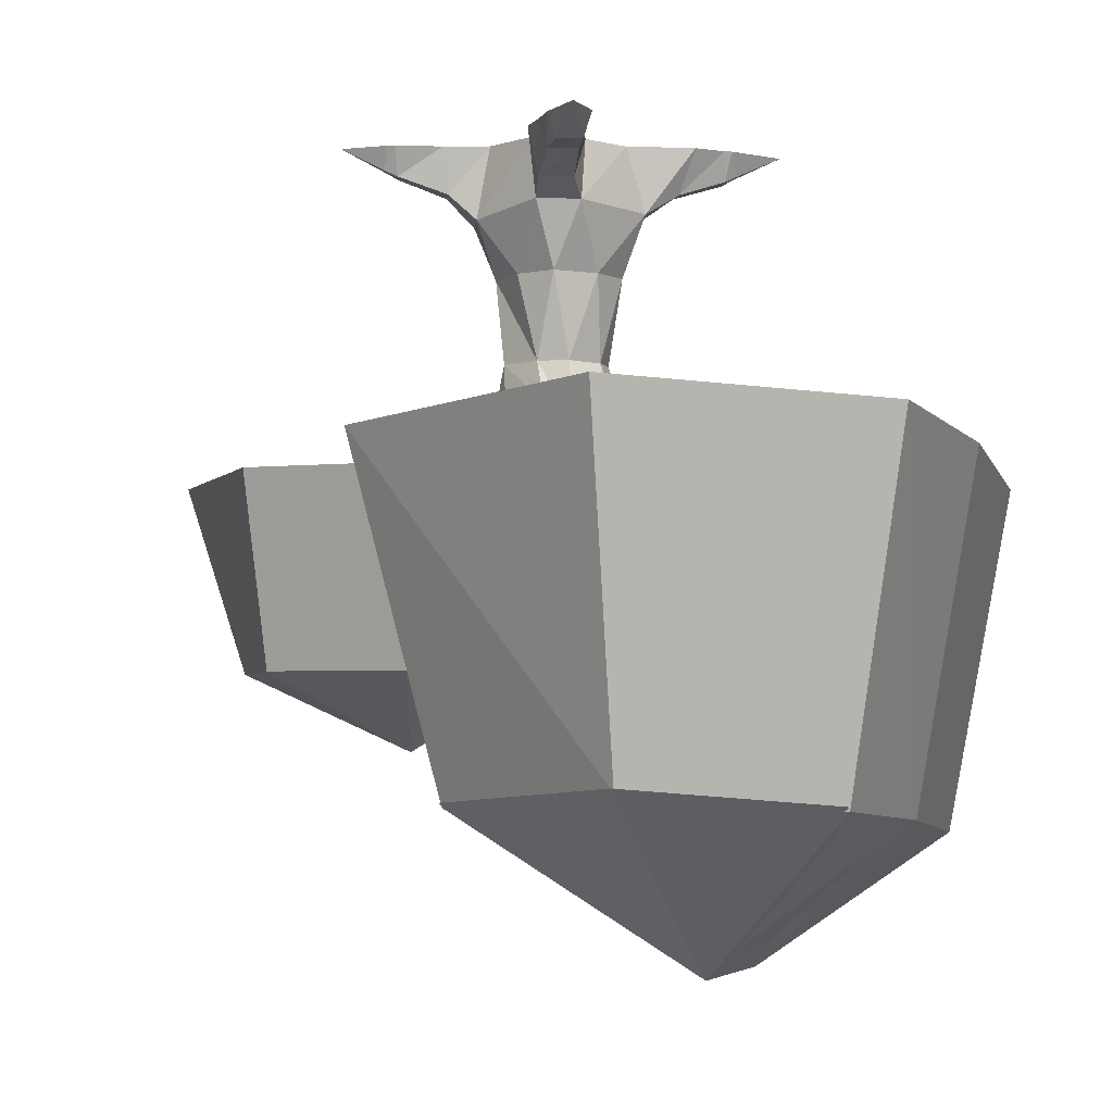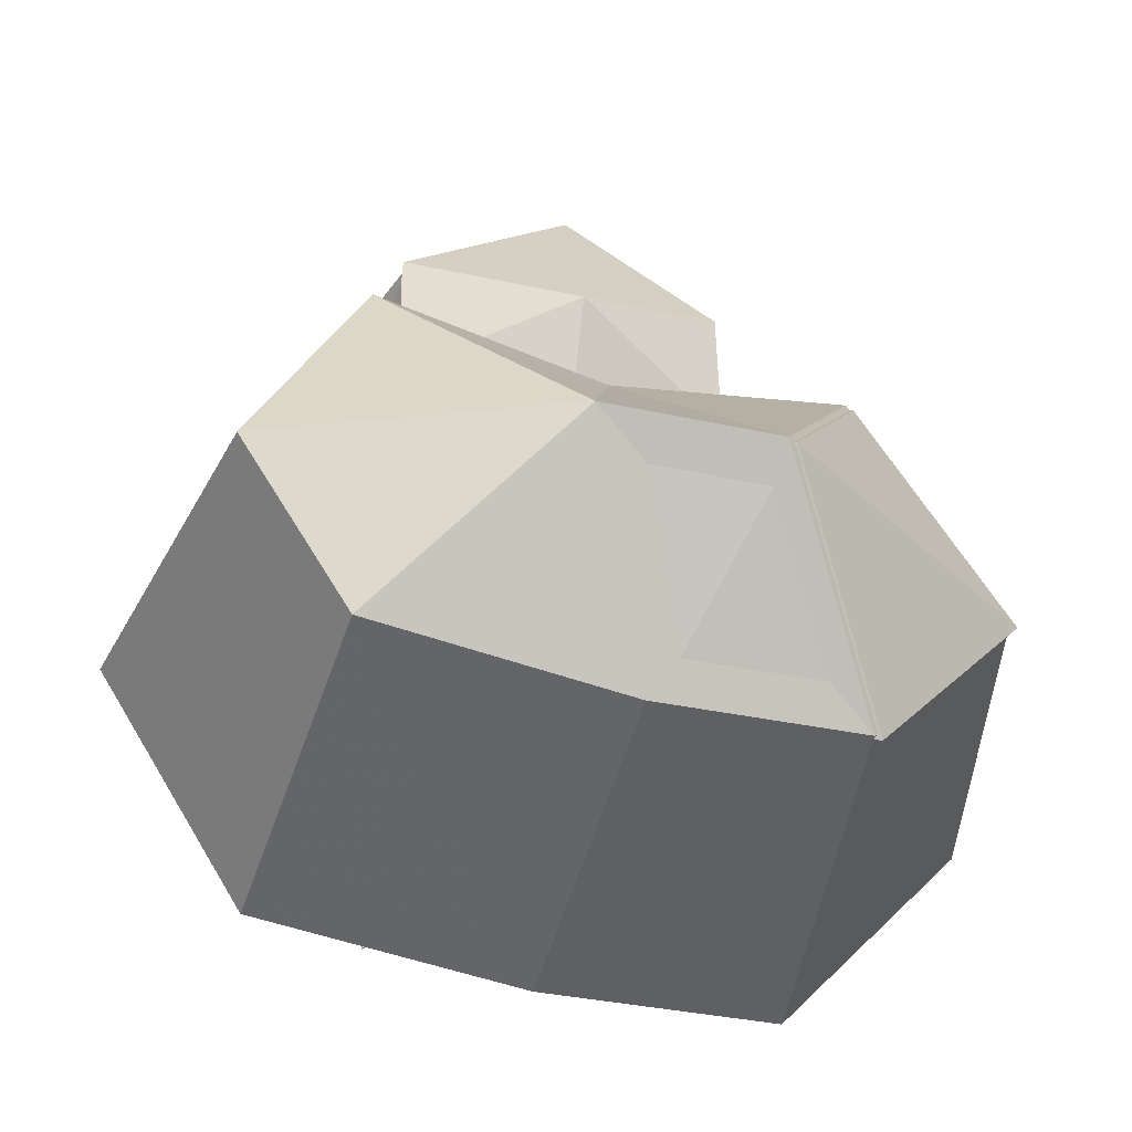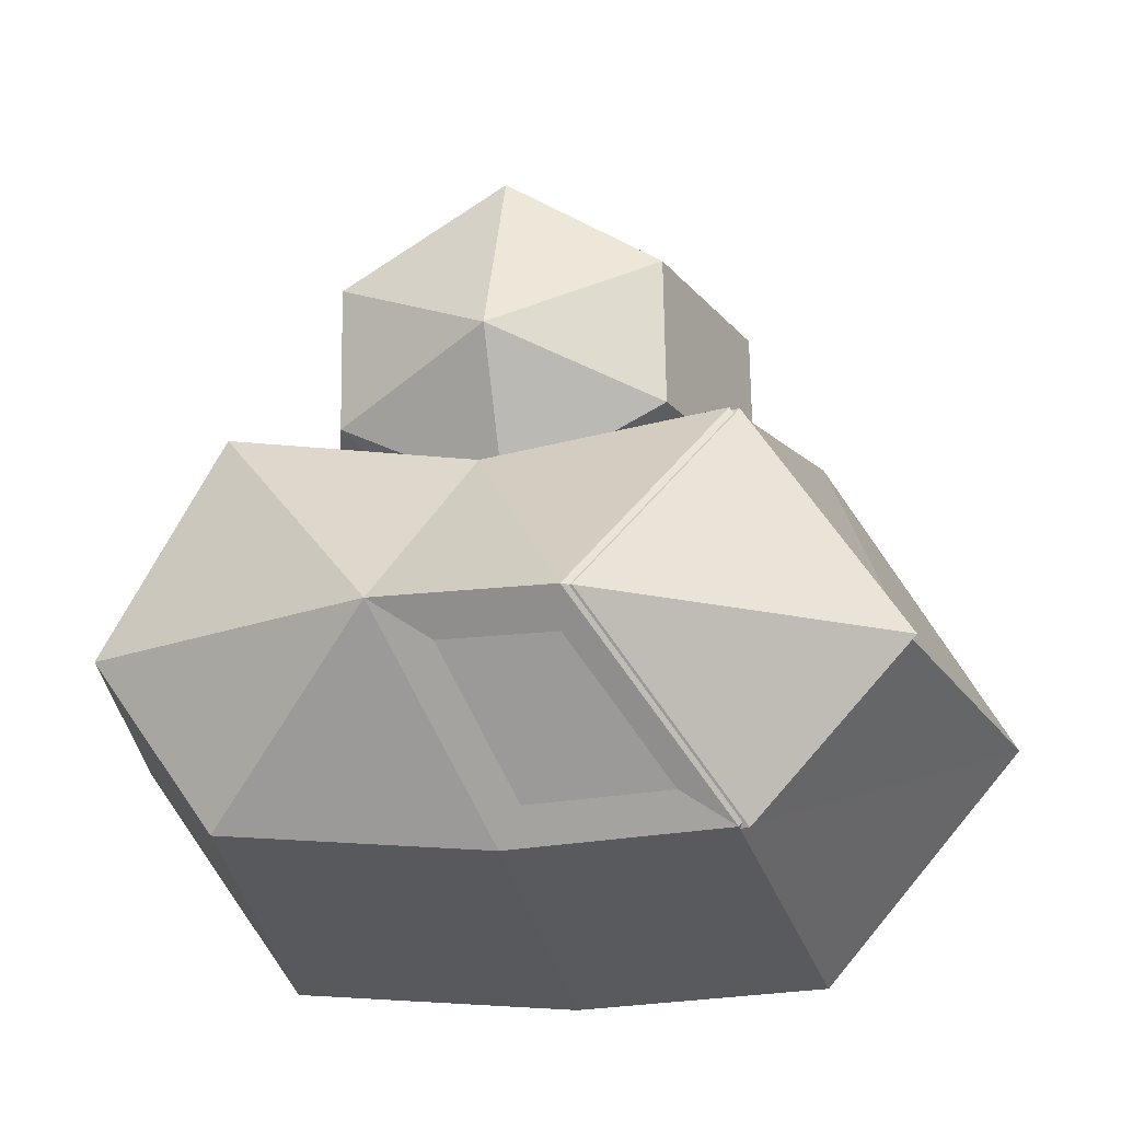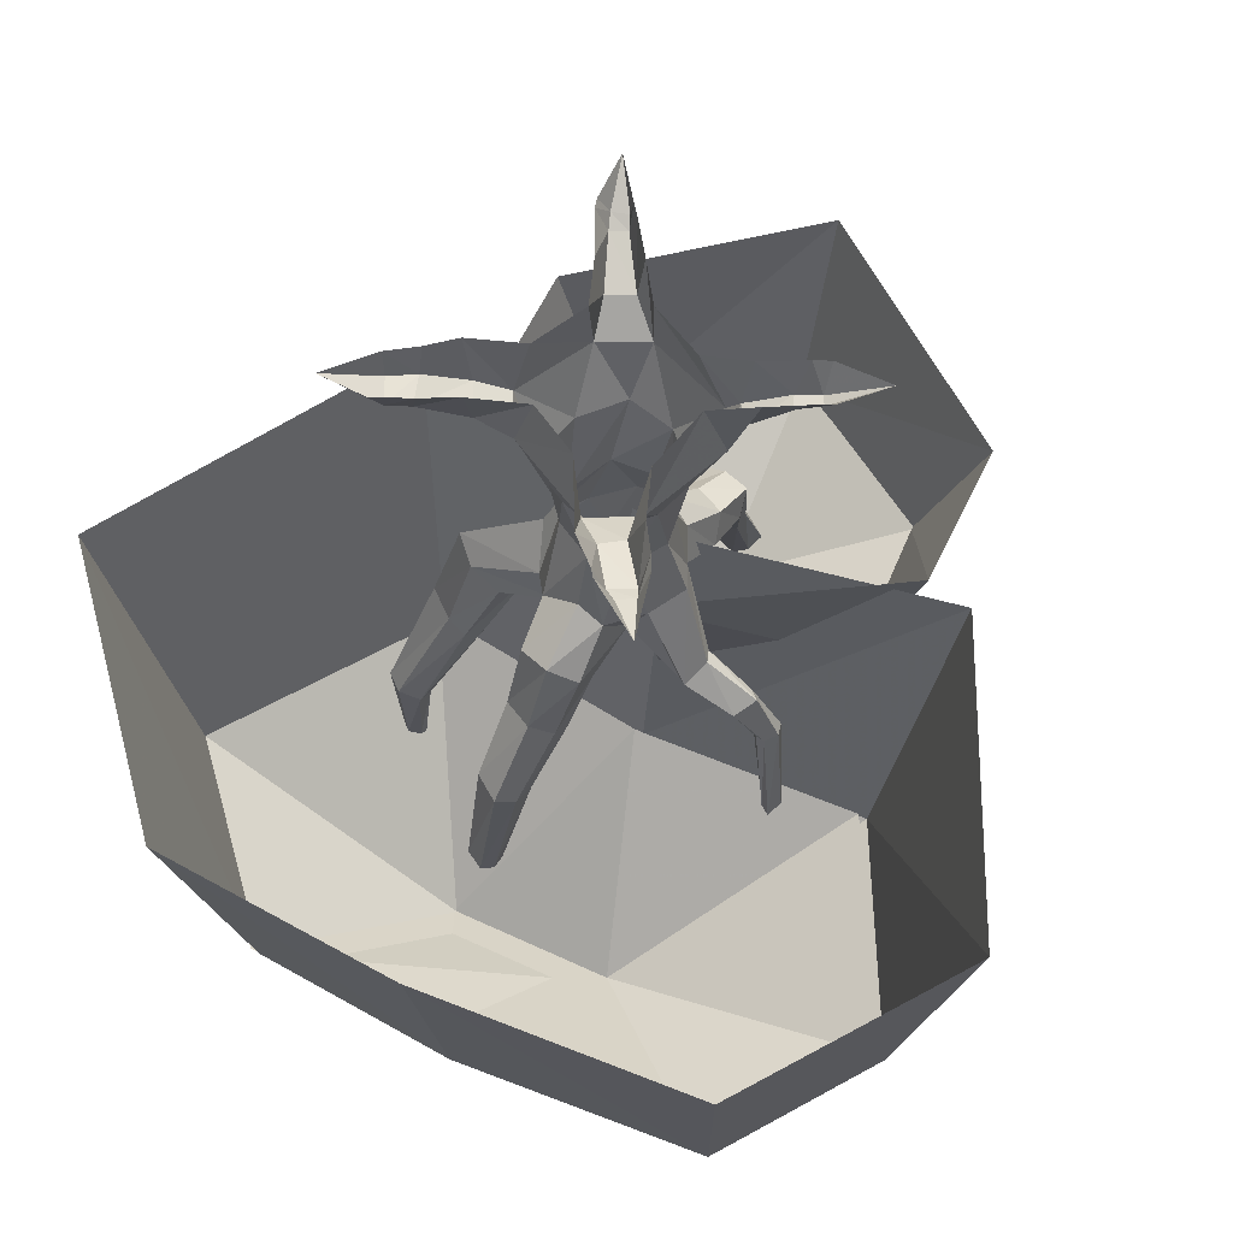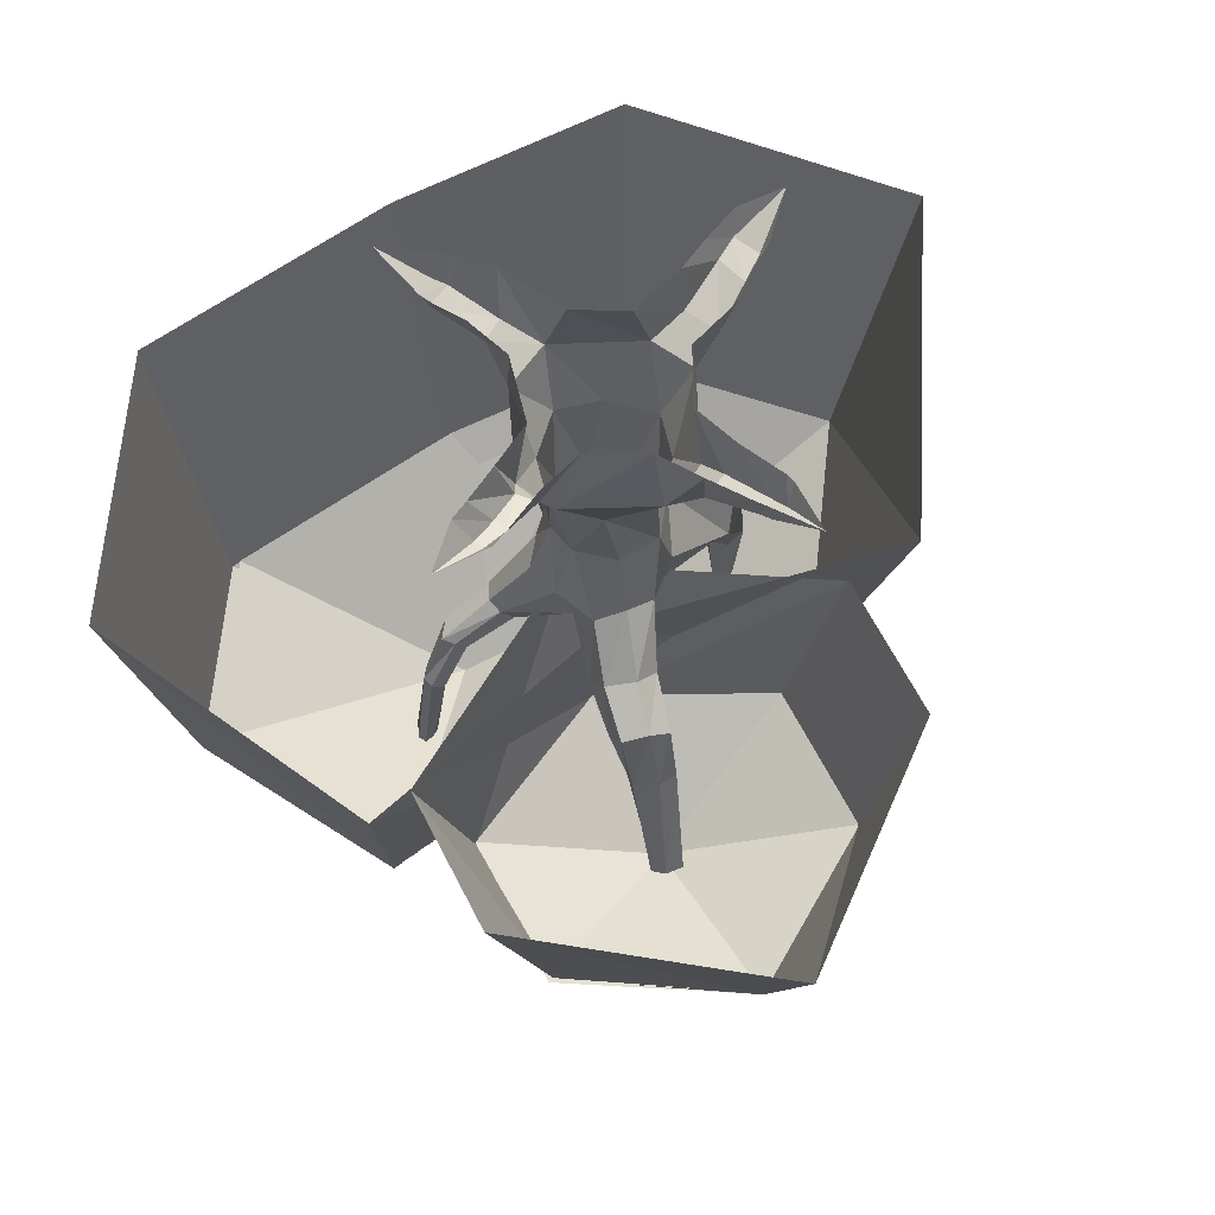
<metadata>
{"format":"obj","ext":"obj","renderer":"f3d","projection":"perspective","resolution":1024,"background":"white","views":[{"elev":-3.5,"azim":109.9,"up":"+Y"},{"elev":-40.9,"azim":-14.8,"up":"+Z"},{"elev":-21.0,"azim":11.8,"up":"+Z"},{"elev":62.9,"azim":-154.9,"up":"+Y"},{"elev":63.9,"azim":-27.9,"up":"+Y"}]}
</metadata>
<code>
v 0.08594 -0.4531 -0.1797
v 0.2109 -0.4531 -0.0625
v 0.1406 -0.7578 -0.09375
v 0.01562 -0.7578 -0.1641
v -0.0625 -0.4531 -0.2188
v -0.03906 -0.2344 -0.3125
v 0.2344 -0.2188 -0.1719
v 0.3047 -0.2188 -0.03125
v 0.1719 -0.4531 0.08594
v 0.1641 -0.7578 0.01562
v 0.1875 -1.023 -0.1484
v 0.1406 -1.008 -0.2188
v 0.01562 -0.9375 -0.2344
v -0.07031 -0.9922 -0.2422
v -0.09375 -0.7578 -0.1562
v -0.1797 -0.4531 -0.1016
v -0.1953 -0.2344 -0.2344
v -0.2031 -0.1562 -0.3594
v -0.1328 -0.1562 -0.4062
v -0.1016 0 -0.4766
v 0.007812 0 -0.2578
v 0.1719 0 -0.1641
v 0.3516 -0.1641 -0.1875
v 0.4062 -0.1641 -0.07812
v 0.4453 0 -0.05469
v 0.2656 0 0.007812
v 0.1797 -0.2578 0.2344
v 0.05469 -0.4531 0.2109
v 0.09375 -0.7578 0.1641
v 0.2266 -0.9062 -0.03125
v 0.5 -1.141 -0.07031
v 0.4297 -1.188 -0.1406
v 0.125 -1.133 -0.1562
v 0.1406 -1.211 -0.2812
v 0.1406 -1.094 -0.375
v 0.03125 -1.055 -0.4219
v -0.0625 -1.117 -0.3906
v -0.1094 -1.125 -0.1484
v -0.1719 -1.008 -0.1406
v -0.1797 -0.7578 -0.02344
v -0.2188 -0.4531 0.05469
v -0.3203 -0.2344 0.05469
v -0.2578 0 0.01562
v -0.2031 0 -0.2031
v -0.2578 0 -0.3594
v -0.3047 -0.1016 -0.5078
v -0.2266 -0.1016 -0.5469
v -0.1875 0 -0.5547
v -0.1562 -0.7578 0.07812
v -0.1016 -0.4531 0.1719
v -0.2578 -0.2344 0.1797
v -0.3047 -0.1641 0.1719
v -0.3516 -0.1641 0.1172
v -0.3984 0 0.09375
v -0.04688 -0.7578 0.1719
v 0.02344 -0.2578 0.3047
v 0.007812 0 0.2656
v -0.1719 0 0.1719
v -0.3203 0 0.2188
v -0.4375 -0.1172 0.2344
v -0.4531 -0.1172 0.1875
v -0.5156 0 0.1562
v 0.1953 -0.1641 0.3359
v 0.1094 -0.1641 0.375
v 0.09375 0 0.3984
v -0.25 -0.9766 -0.03125
v -0.2109 -1.016 0.0625
v -0.3203 -1.281 -0.1875
v -0.3594 -1.234 -0.1094
v -0.3438 -1.25 -0.0625
v -0.1719 -1.125 0.1016
v -0.1484 -1.031 0.1953
v 0.03906 -0.9922 0.2344
v -0.05469 -0.9766 0.2344
v -0.1016 -1.148 0.3906
v -0.02344 -1.188 0.375
v 0.08594 -1.125 0.1328
v 0.1562 -0.9922 0.1328
v 0.4297 -1.281 0.01562
v 0.4766 -1.422 -0.03906
v 0.5703 -1.445 -0.1406
v 0.4844 -1.461 -0.2109
v 0.3281 -1.25 -0.1562
v 0.2812 -1.305 -0.03906
v 0.02344 -1.195 -0.03906
v 0.02344 -1.258 -0.25
v 0.05469 -1.422 -0.3359
v 0.1484 -1.391 -0.3672
v 0.1562 -1.32 -0.4531
v 0.05469 -1.289 -0.5156
v -0.01562 -1.352 -0.4766
v -0.0625 -1.234 -0.3047
v -0.05469 -1.195 -0.04688
v -0.2656 -1.336 -0.1094
v -0.2891 -1.312 -0.1562
v -0.4453 -1.391 -0.1484
v -0.4844 -1.375 -0.1797
v -0.5312 -1.352 -0.1094
v -0.5 -1.359 -0.07812
v -0.3047 -1.297 -0.04688
v -0.0625 -1.195 0.03125
v -0.1016 -1.328 0.2656
v -0.2109 -1.25 0.2812
v -0.1953 -1.164 0.3516
v 0.01562 -1.195 0.04688
v -0.007812 -1.281 0.3203
v 0.3828 -1.32 0
v 0.4297 -1.453 -0.04688
v 0.5859 -1.914 -0.2266
v 0.6484 -1.883 -0.2344
v 0.6719 -1.844 -0.3047
v 0.6172 -1.844 -0.3516
v 0.4219 -1.5 -0.2266
v 0.3828 -1.539 -0.1484
v 0.5391 -1.906 -0.2812
v 0.5703 -2.227 -0.2891
v 0.6016 -2.234 -0.25
v 0.6328 -2.211 -0.2578
v 0.6484 -2.195 -0.2969
v 0.6172 -2.195 -0.3281
v 0.5469 -1.875 -0.3359
v 0.5781 -2.211 -0.3125
v -0.2188 -1.25 0.5078
v -0.1328 -1.242 0.5312
v -0.0625 -1.281 0.5391
v -0.03906 -1.359 0.4688
v -0.125 -1.367 0.4062
v -0.2266 -1.32 0.4375
v -0.1953 -1.531 0.5078
v -0.2031 -1.508 0.5547
v -0.1328 -1.477 0.6016
v -0.0625 -1.508 0.5859
v -0.04688 -1.531 0.5312
v -0.1094 -1.539 0.4688
v -0.1406 -1.93 0.625
v -0.1875 -1.914 0.6484
v -0.2109 -1.898 0.7031
v -0.1719 -1.898 0.7344
v -0.1094 -1.914 0.7344
v -0.1016 -1.93 0.6797
v -0.4688 -1.383 -0.0625
v -0.4219 -1.414 -0.1094
v -0.5234 -1.562 -0.1016
v -0.5469 -1.555 -0.1328
v -0.5781 -1.547 -0.1406
v -0.6094 -1.547 -0.1016
v -0.6016 -1.547 -0.0625
v -0.5625 -1.555 -0.04688
v -0.6016 -2.016 -0.1016
v -0.5781 -2.016 -0.1172
v -0.5938 -2.016 -0.1484
v -0.625 -2.016 -0.1719
v -0.6484 -2.008 -0.1172
v -0.6328 -2.016 -0.09375
v -0.03125 -1.398 -0.3984
v 0.02344 -1.594 -0.5703
v 0.09375 -1.586 -0.5078
v 0.1641 -1.562 -0.5391
v 0.1797 -1.539 -0.625
v 0.09375 -1.539 -0.6875
v 0.03906 -1.57 -0.6484
v 0.125 -2.133 -0.6719
v 0.1172 -2.133 -0.625
v 0.1641 -2.133 -0.5781
v 0.2109 -2.133 -0.6016
v 0.2266 -2.133 -0.6562
v 0.1641 -2.133 -0.6953
v 0.1719 0 0.1875
v 0.2266 0 0.3438
v 0.2578 -0.1016 0.5
v 0.2031 -0.1016 0.5234
v 0.1797 0 0.5234
v -0.3203 -0.07812 -0.5469
v -0.2656 -0.07812 -0.5781
v -0.2031 0 -0.5781
v 0.5 -0.1016 -0.2578
v 0.5312 -0.1016 -0.1562
v 0.5312 0 -0.125
v 0.5703 -0.08594 -0.2969
v 0.6094 -0.08594 -0.2109
v 0.625 0 -0.1875
v 0.2734 -0.07812 0.5469
v 0.2188 -0.07812 0.5625
v 0.2031 0 0.5547
v -0.5156 -0.1016 0.2578
v -0.5312 -0.1016 0.2266
v -0.5781 0 0.1875
v 0.3594 0 -0.2266
v 0.4688 0 -0.2812
v 0.5938 0 -0.3359
v 0.7578 0 -0.3281
v 0.2969 0 0.4922
v 0.3047 0 0.5234
v 0.3047 0 0.6953
v -0.4609 0 0.2891
v -0.5156 0 0.3125
v -0.7031 0 0.3125
v -0.3828 0 -0.7031
v -0.3125 0 -0.4453
v -0.3359 0 -0.4922
v -0.1094 -1.805 0.1016
v 0.4453 -1.805 0.3828
v -0.1172 -2.086 0.6016
v -0.6797 -1.805 0.3828
v -0.6875 -1.805 0.9062
v -0.1094 -1.805 1.258
v 0.4375 -1.805 0.9062
v -0.1094 -1.828 1.258
v -0.1016 -1.141 1.492
v -0.8828 -1.141 0.8984
v -0.6641 -1.828 0.9062
v -0.875 -1.141 0.3906
v -0.6797 -1.828 0.3828
v -0.1094 -1.141 -0.07031
v -0.1094 -1.828 0.1016
v -0.1172 -2.109 0.6016
v -0.6875 -1.828 0.9062
v 0.4375 -1.828 0.9062
v 0.6328 -1.141 0.9062
v 0.4453 -1.828 0.3828
v 0.6406 -1.141 0.3984
v 0.75 -2.266 -1.219
v 1.266 -2.203 -0.625
v 0.3281 -2.836 -0.625
v 0.03125 -2.312 -1.266
v -0.2578 -2.836 -0.625
v -0.8516 -2.383 -1.188
v -1.234 -2.445 -0.625
v -0.8516 -2.383 0.1172
v -0.05469 -2.266 0.03125
v 0.75 -2.266 0.1406
v 0.7188 -2.281 0.1406
v 0.875 -1.039 0.4219
v -0.09375 -1.125 0.1875
v -0.08594 -2.281 0.03125
v 0.2969 -2.852 -0.625
v 1.234 -2.219 -0.625
v 1.5 -0.9844 -0.6406
v 0.7188 -2.281 -1.219
v 0.8281 -1.023 -1.438
v 0 -2.328 -1.266
v -0.01562 -1.078 -1.484
v -0.8828 -2.398 -1.188
v -0.9688 -1.156 -1.406
v -1.266 -2.461 -0.625
v -1.5 -1.258 -0.625
v -0.8828 -2.398 0.1172
v -1.023 -1.219 0.3984
v -0.2891 -2.852 -0.625
f 1 2 3
f 1 3 4
f 1 7 2
f 2 7 8
f 3 12 4
f 4 12 13
f 4 13 14
f 5 15 16
f 5 16 17
f 5 17 6
f 6 17 18
f 6 18 19
f 7 23 8
f 8 23 24
f 9 27 28
f 9 28 10
f 10 28 29
f 10 29 30
f 10 30 11
f 11 30 31
f 11 31 32
f 11 32 33
f 12 35 13
f 13 35 36
f 13 36 14
f 14 36 37
f 14 37 38
f 15 39 40
f 15 40 16
f 18 46 19
f 19 46 47
f 41 49 50
f 41 50 51
f 41 51 42
f 42 51 52
f 42 52 53
f 50 49 55
f 52 60 53
f 53 60 61
f 27 56 28
f 56 27 63
f 56 63 64
f 66 67 40
f 66 40 39
f 66 39 68
f 66 68 69
f 66 69 67
f 67 69 70
f 67 70 71
f 73 55 74
f 73 74 75
f 73 75 76
f 73 76 77
f 29 78 30
f 30 78 79
f 30 79 31
f 31 79 80
f 31 80 81
f 31 81 32
f 32 81 82
f 32 82 83
f 32 83 33
f 33 83 84
f 33 84 85
f 33 85 86
f 33 86 34
f 34 86 87
f 34 87 88
f 35 89 36
f 36 89 90
f 36 90 37
f 37 90 91
f 37 91 92
f 37 92 38
f 38 92 86
f 38 86 93
f 38 93 94
f 38 94 95
f 68 97 69
f 69 97 98
f 69 98 70
f 70 98 99
f 70 99 100
f 70 100 71
f 71 100 94
f 71 94 101
f 71 101 102
f 71 102 103
f 72 104 74
f 72 74 55
f 72 55 49
f 76 106 77
f 77 106 102
f 77 102 105
f 77 105 84
f 77 84 107
f 80 110 81
f 81 110 111
f 81 111 82
f 82 111 112
f 82 112 113
f 82 113 83
f 83 113 84
f 84 113 114
f 84 114 107
f 107 114 108
f 108 114 115
f 108 115 109
f 109 115 116
f 109 116 117
f 110 118 111
f 111 118 119
f 111 119 112
f 112 119 120
f 112 120 121
f 112 121 113
f 113 121 114
f 114 121 115
f 115 121 122
f 115 122 116
f 116 122 117
f 117 122 119
f 117 119 118
f 104 75 74
f 75 104 123
f 75 123 124
f 75 124 76
f 76 124 125
f 76 125 106
f 106 125 126
f 106 126 102
f 102 126 127
f 102 127 103
f 103 127 128
f 123 130 124
f 124 130 131
f 124 131 125
f 125 131 132
f 125 132 126
f 126 132 133
f 126 133 127
f 127 133 134
f 127 134 128
f 128 134 129
f 129 134 135
f 129 135 136
f 130 137 131
f 131 137 138
f 131 138 132
f 132 138 139
f 132 139 133
f 133 139 140
f 133 140 134
f 134 140 135
f 135 140 136
f 136 140 138
f 136 138 137
f 99 141 100
f 100 141 94
f 94 141 142
f 94 142 95
f 95 142 96
f 96 142 143
f 96 143 144
f 97 145 98
f 98 145 146
f 98 146 99
f 99 146 147
f 99 147 141
f 141 147 148
f 141 148 142
f 142 148 143
f 143 148 149
f 143 149 150
f 143 150 144
f 144 150 151
f 145 152 146
f 146 152 153
f 146 153 147
f 147 153 154
f 147 154 148
f 148 154 149
f 149 154 152
f 149 152 151
f 149 151 150
f 138 140 139
f 91 155 92
f 92 155 86
f 86 155 87
f 87 155 156
f 87 156 157
f 87 157 88
f 88 157 158
f 89 159 90
f 90 159 160
f 90 160 91
f 91 160 161
f 91 161 155
f 155 161 156
f 156 161 162
f 156 162 163
f 156 163 157
f 157 163 164
f 157 164 158
f 158 164 165
f 159 166 160
f 160 166 167
f 160 167 161
f 161 167 162
f 162 167 163
f 163 167 165
f 163 165 164
f 166 165 167
f 119 122 120
f 120 122 121
f 63 170 64
f 64 170 171
f 47 46 173
f 47 173 174
f 24 23 176
f 24 176 177
f 177 176 179
f 177 179 180
f 171 170 182
f 171 182 183
f 61 60 185
f 61 185 186
f 179 191 180
f 182 194 183
f 185 197 186
f 174 173 198
f 154 153 152
f 1 4 5
f 1 5 6
f 1 6 7
f 2 8 9
f 2 9 10
f 2 10 3
f 3 10 11
f 3 11 12
f 4 14 15
f 4 15 5
f 6 21 7
f 7 21 22
f 8 26 27
f 8 27 9
f 11 33 12
f 12 33 34
f 12 34 35
f 14 38 39
f 14 39 15
f 16 40 41
f 16 41 42
f 16 42 17
f 17 42 43
f 17 43 44
f 41 40 49
f 50 55 29
f 50 29 28
f 50 28 56
f 50 56 51
f 51 56 57
f 51 57 58
f 67 71 72
f 67 72 49
f 67 49 40
f 73 29 55
f 73 77 78
f 73 78 29
f 34 88 35
f 35 88 89
f 38 95 39
f 39 95 68
f 68 95 96
f 68 96 97
f 71 103 72
f 72 103 104
f 85 105 101
f 85 101 93
f 85 93 86
f 77 107 78
f 78 107 79
f 79 107 108
f 79 108 80
f 80 108 109
f 80 109 110
f 103 128 104
f 104 128 123
f 123 128 129
f 123 129 130
f 129 136 130
f 130 136 137
f 93 101 94
f 101 105 102
f 105 85 84
f 96 144 97
f 97 144 145
f 144 151 145
f 145 151 152
f 88 158 89
f 89 158 159
f 158 165 159
f 159 165 166
f 26 168 27
f 6 19 20
f 6 20 21
f 7 22 23
f 8 24 25
f 8 25 26
f 17 44 18
f 18 44 45
f 18 45 46
f 19 47 48
f 19 48 20
f 42 53 54
f 42 54 43
f 51 58 52
f 52 58 59
f 52 59 60
f 53 61 62
f 53 62 54
f 56 64 65
f 56 65 57
f 27 168 63
f 63 168 169
f 63 169 170
f 64 171 172
f 64 172 65
f 47 174 175
f 47 175 48
f 24 177 178
f 24 178 25
f 177 180 181
f 177 181 178
f 171 183 184
f 171 184 172
f 61 186 187
f 61 187 62
f 23 22 188
f 23 188 176
f 176 188 189
f 176 189 179
f 179 189 190
f 179 190 191
f 180 191 181
f 170 169 192
f 170 192 182
f 182 192 193
f 182 193 194
f 183 194 184
f 60 59 195
f 60 195 185
f 185 195 196
f 185 196 197
f 186 197 187
f 174 198 175
f 46 45 199
f 46 199 173
f 173 199 200
f 173 200 198
f 109 117 110
f 110 117 118
f 201 202 203
f 201 203 204
f 204 203 205
f 205 203 206
f 206 203 207
f 207 203 202
f 222 223 224
f 222 224 225
f 225 224 226
f 225 226 227
f 227 226 228
f 228 226 229
f 229 226 230
f 230 226 224
f 230 224 231
f 231 224 223
f 208 209 210
f 208 210 211
f 211 210 212
f 211 212 213
f 213 212 214
f 213 214 215
f 213 215 216
f 213 216 217
f 217 216 208
f 208 216 218
f 208 218 209
f 209 218 219
f 219 218 220
f 219 220 221
f 221 220 215
f 221 215 214
f 220 216 215
f 216 220 218
f 232 233 234
f 232 234 235
f 232 235 236
f 232 236 237
f 232 237 233
f 233 237 238
f 238 237 239
f 238 239 240
f 240 239 241
f 240 241 242
f 242 241 243
f 242 243 244
f 244 243 245
f 244 245 246
f 246 245 247
f 246 247 248
f 248 247 235
f 248 235 234
f 239 236 249
f 239 249 241
f 241 249 243
f 243 249 245
f 245 249 247
f 247 249 235
f 235 249 236
f 237 236 239

</code>
